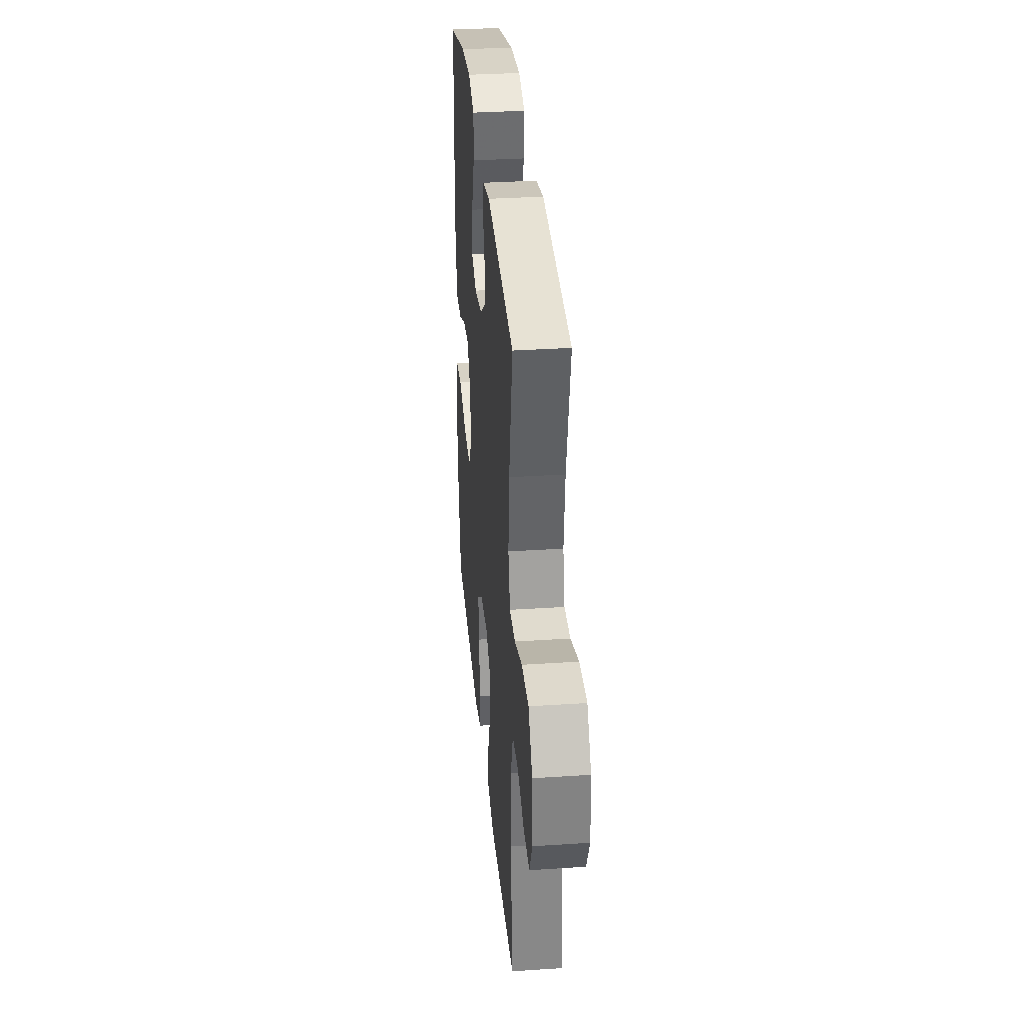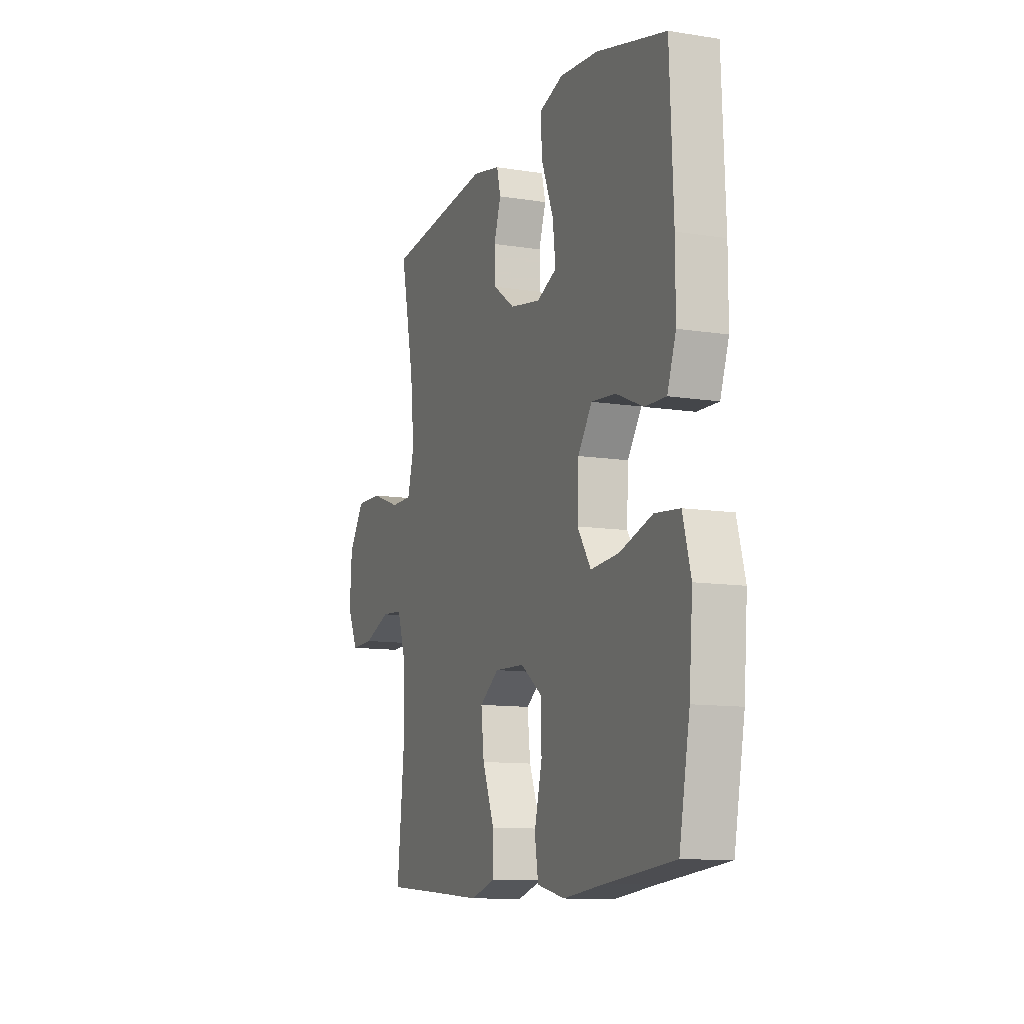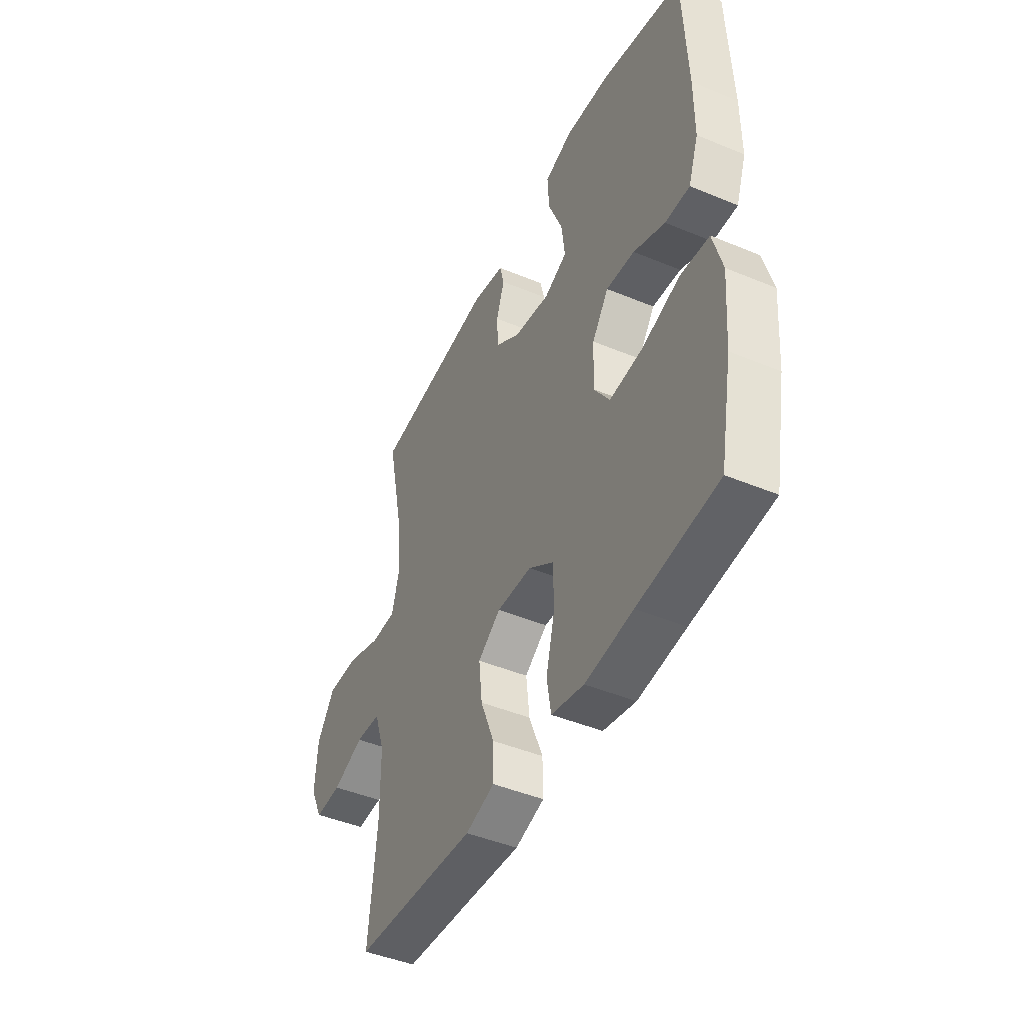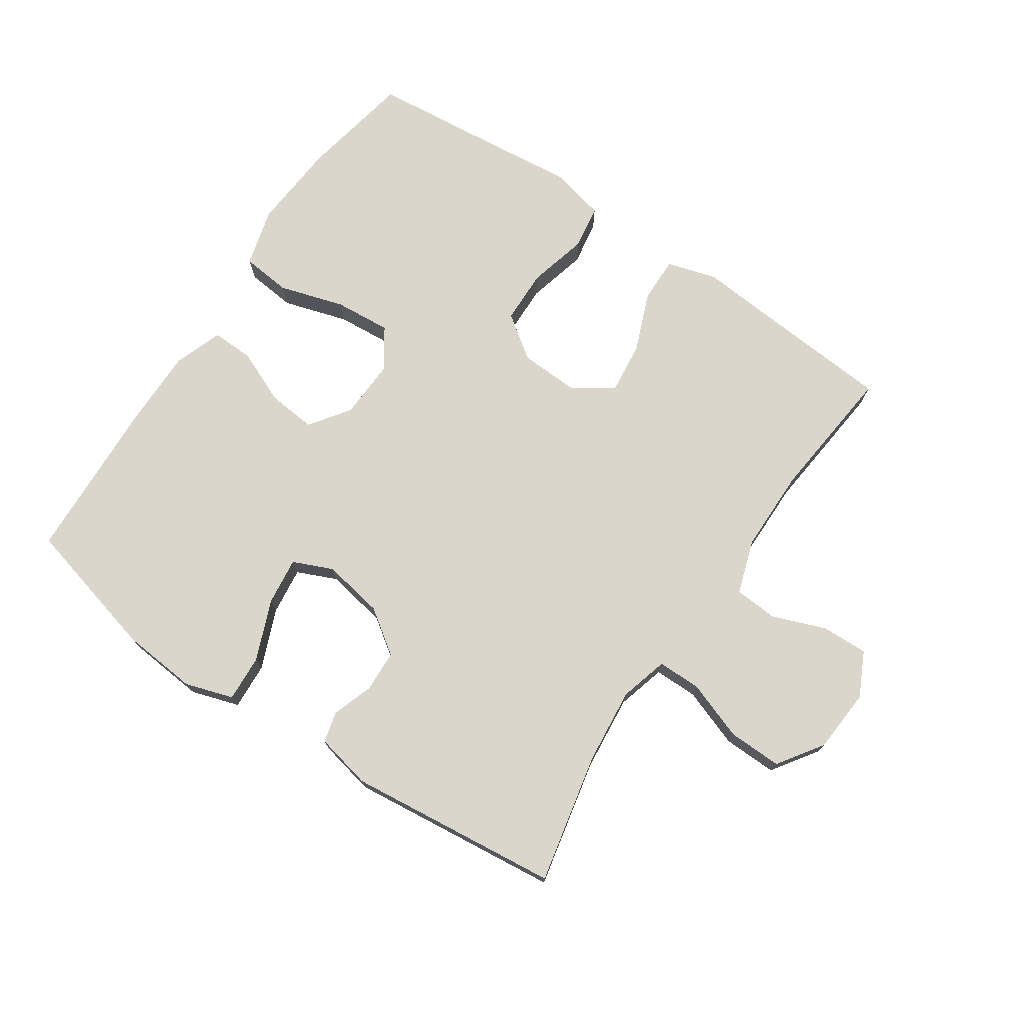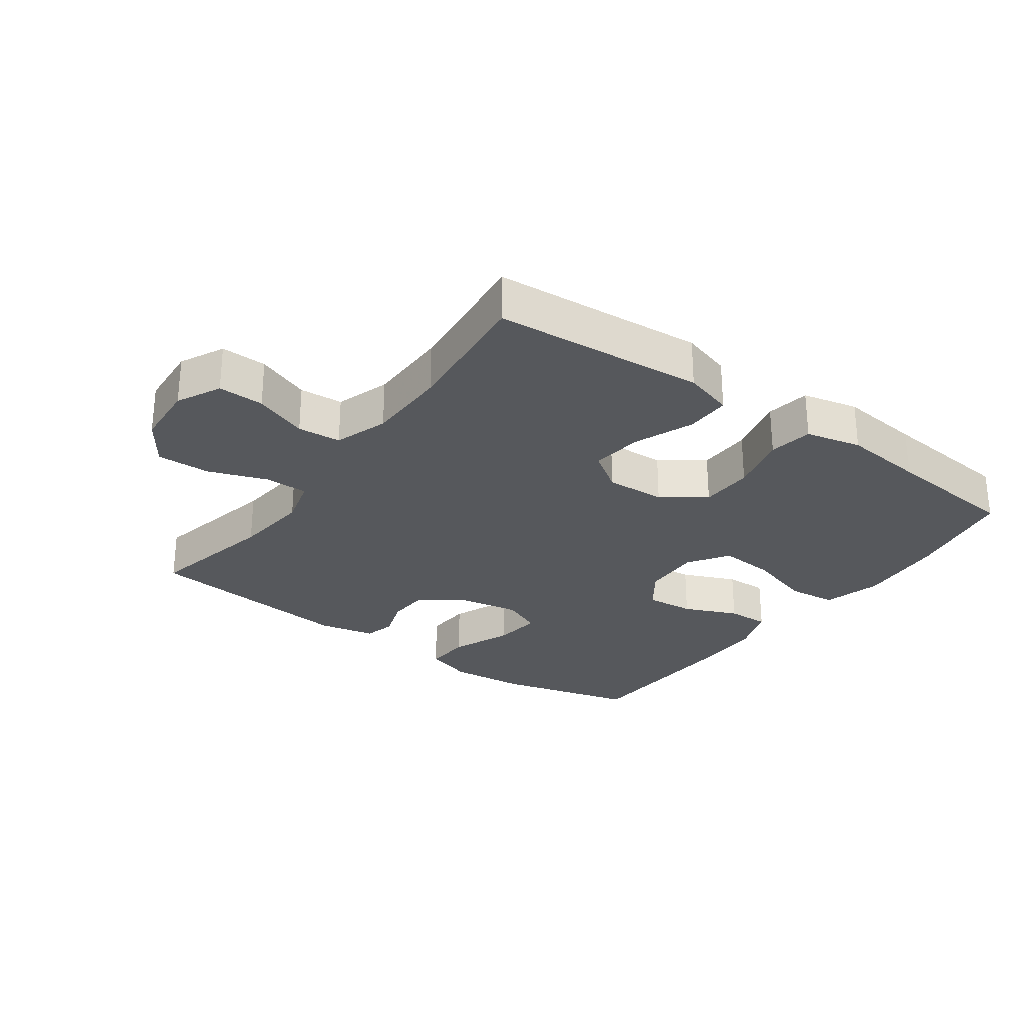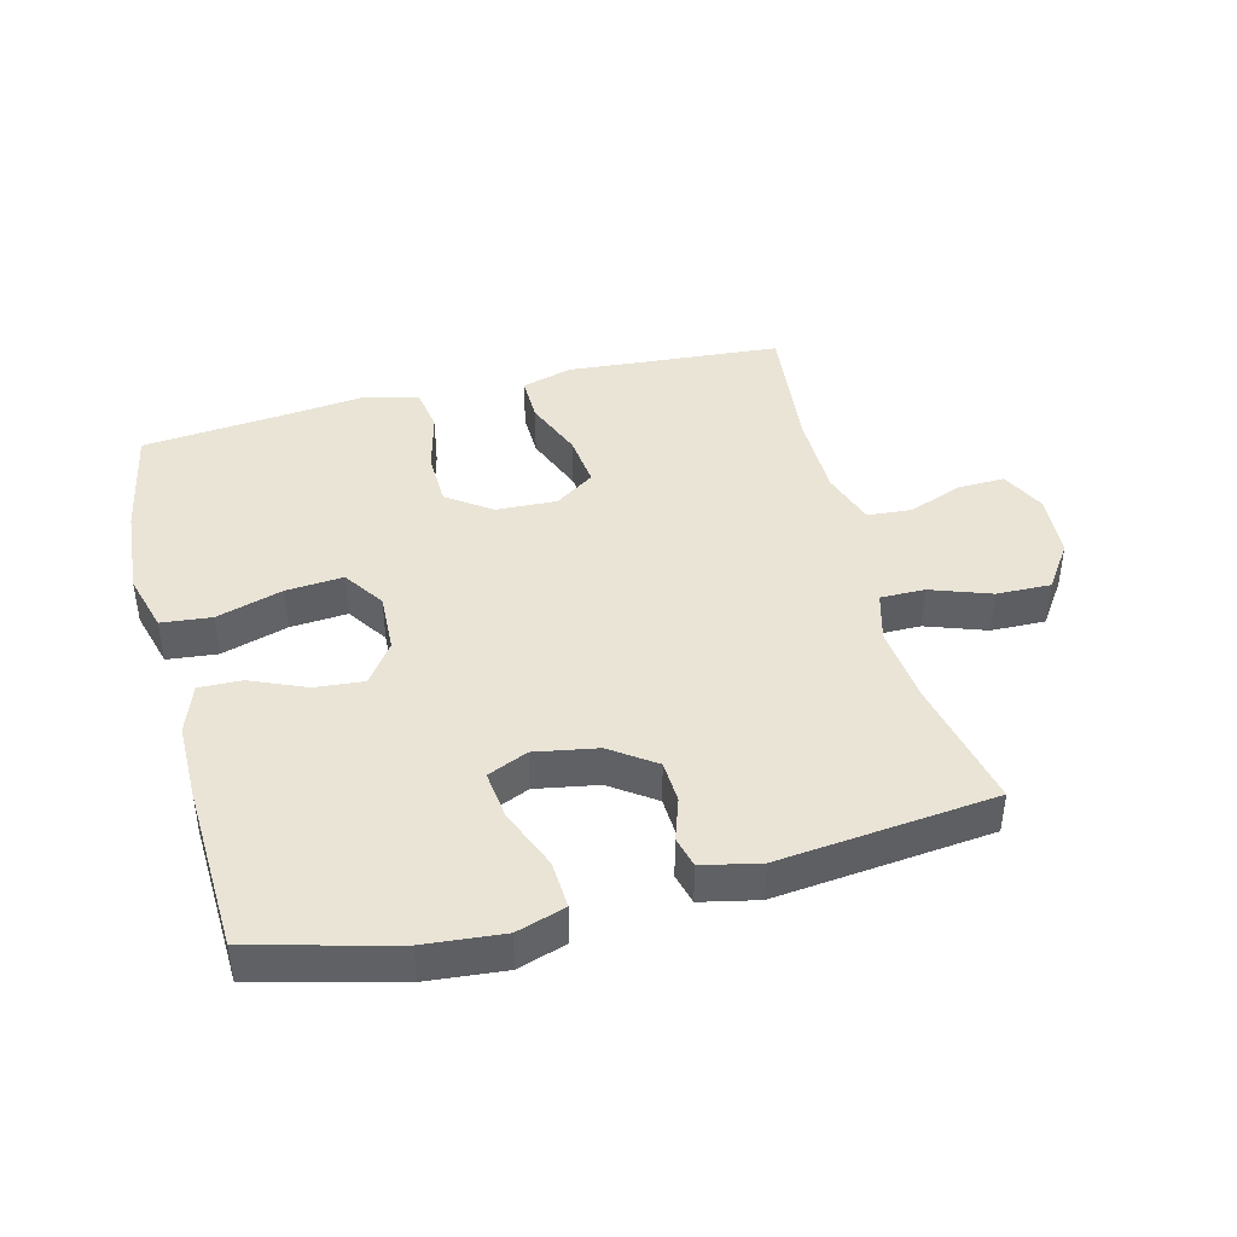
<metadata>
{"format":"obj","ext":"obj","renderer":"f3d","projection":"perspective","resolution":1024,"background":"white","views":[{"elev":33.4,"azim":84.8,"up":"+Z"},{"elev":-11.1,"azim":-111.4,"up":"+Z"},{"elev":-45.4,"azim":-115.6,"up":"+Z"},{"elev":74.1,"azim":34.0,"up":"+Y"},{"elev":-27.9,"azim":144.2,"up":"+Y"},{"elev":42.5,"azim":-14.4,"up":"+Y"}]}
</metadata>
<code>
v -0.5 0.07 0.5
v -0.283 0.07 0.556
v -0.163 0.07 0.567
v -0.088 0.07 0.543
v -0.092 0.07 0.47
v -0.13 0.07 0.376
v -0.139 0.07 0.301
v -0.077 0.07 0.274
v 0.019 0.07 0.291
v 0.087 0.07 0.339
v 0.09 0.07 0.404
v 0.068 0.07 0.469
v 0.08 0.07 0.517
v 0.168 0.07 0.536
v 0.5 0.07 0.5
v 0.457 0.07 0.297
v 0.445 0.07 0.178
v 0.466 0.07 0.102
v 0.534 0.07 0.102
v 0.626 0.07 0.135
v 0.71 0.07 0.137
v 0.758 0.07 0.067
v 0.765 0.07 -0.033
v 0.731 0.07 -0.102
v 0.659 0.07 -0.1
v 0.575 0.07 -0.068
v 0.507 0.07 -0.073
v 0.479 0.07 -0.157
v 0.478 0.07 -0.287
v 0.5 0.07 -0.5
v 0.293 0.07 -0.516
v 0.17 0.07 -0.526
v 0.092 0.07 -0.503
v 0.093 0.07 -0.432
v 0.13 0.07 -0.339
v 0.139 0.07 -0.258
v 0.078 0.07 -0.216
v -0.016 0.07 -0.22
v -0.083 0.07 -0.268
v -0.085 0.07 -0.352
v -0.061 0.07 -0.446
v -0.072 0.07 -0.515
v -0.159 0.07 -0.535
v -0.287 0.07 -0.521
v -0.5 0.07 -0.5
v -0.533 0.07 -0.327
v -0.544 0.07 -0.188
v -0.519 0.07 -0.097
v -0.442 0.07 -0.089
v -0.34 0.07 -0.12
v -0.252 0.07 -0.127
v -0.21 0.07 -0.064
v -0.214 0.07 0.028
v -0.258 0.07 0.09
v -0.334 0.07 0.083
v -0.418 0.07 0.047
v -0.484 0.07 0.045
v -0.511 0.07 0.121
v -0.511 0.07 0.241
v -0.5 0 0.5
v -0.283 0 0.556
v -0.163 0 0.567
v -0.088 0 0.543
v -0.092 0 0.47
v -0.13 0 0.376
v -0.139 0 0.301
v -0.077 0 0.274
v 0.019 0 0.291
v 0.087 0 0.339
v 0.09 0 0.404
v 0.068 0 0.469
v 0.08 0 0.517
v 0.168 0 0.536
v 0.5 0 0.5
v 0.457 0 0.297
v 0.445 0 0.178
v 0.466 0 0.102
v 0.534 0 0.102
v 0.626 0 0.135
v 0.71 0 0.137
v 0.758 0 0.067
v 0.765 0 -0.033
v 0.731 0 -0.102
v 0.659 0 -0.1
v 0.575 0 -0.068
v 0.507 0 -0.073
v 0.479 0 -0.157
v 0.478 0 -0.287
v 0.5 0 -0.5
v 0.293 0 -0.516
v 0.17 0 -0.526
v 0.092 0 -0.503
v 0.093 0 -0.432
v 0.13 0 -0.339
v 0.139 0 -0.258
v 0.078 0 -0.216
v -0.016 0 -0.22
v -0.083 0 -0.268
v -0.085 0 -0.352
v -0.061 0 -0.446
v -0.072 0 -0.515
v -0.159 0 -0.535
v -0.287 0 -0.521
v -0.5 0 -0.5
v -0.533 0 -0.327
v -0.544 0 -0.188
v -0.519 0 -0.097
v -0.442 0 -0.089
v -0.34 0 -0.12
v -0.252 0 -0.127
v -0.21 0 -0.064
v -0.214 0 0.028
v -0.258 0 0.09
v -0.334 0 0.083
v -0.418 0 0.047
v -0.484 0 0.045
v -0.511 0 0.121
v -0.511 0 0.241
f 4 5 6
f 3 4 6
f 2 3 6
f 1 2 6
f 59 1 6
f 58 59 6
f 57 58 6
f 56 57 6
f 55 56 6
f 54 55 6 7
f 53 54 7 8
f 52 53 8 9
f 48 49 50
f 47 48 50
f 46 47 50
f 45 46 50
f 44 45 50
f 44 50 51
f 43 44 51
f 42 43 51
f 41 42 51
f 40 41 51
f 39 40 51 52
f 33 34 35
f 32 33 35
f 31 32 35
f 31 35 36
f 30 31 36
f 29 30 36
f 28 29 36 37
f 24 25 26
f 23 24 26
f 22 23 26
f 21 22 26
f 20 21 26
f 19 20 26
f 18 19 26 27
f 28 37 38
f 27 28 38
f 18 27 38
f 17 18 38
f 14 15 16
f 13 14 16
f 12 13 16
f 11 12 16
f 52 9 10
f 39 52 10
f 38 39 10
f 17 38 10
f 16 17 10
f 10 11 16
f 65 64 63
f 65 63 62
f 65 62 61
f 65 61 60
f 65 60 118
f 65 118 117
f 65 117 116
f 65 116 115
f 65 115 114
f 66 65 114 113
f 67 66 113 112
f 68 67 112 111
f 109 108 107
f 109 107 106
f 109 106 105
f 109 105 104
f 109 104 103
f 110 109 103
f 110 103 102
f 110 102 101
f 110 101 100
f 110 100 99
f 111 110 99 98
f 94 93 92
f 94 92 91
f 94 91 90
f 95 94 90
f 95 90 89
f 95 89 88
f 96 95 88 87
f 85 84 83
f 85 83 82
f 85 82 81
f 85 81 80
f 85 80 79
f 85 79 78
f 86 85 78 77
f 97 96 87
f 97 87 86
f 97 86 77
f 97 77 76
f 75 74 73
f 75 73 72
f 75 72 71
f 75 71 70
f 69 68 111
f 69 111 98
f 69 98 97
f 69 97 76
f 69 76 75
f 75 70 69
f 1 60 61 2
f 2 61 62 3
f 3 62 63 4
f 4 63 64 5
f 5 64 65 6
f 6 65 66 7
f 7 66 67 8
f 8 67 68 9
f 9 68 69 10
f 10 69 70 11
f 11 70 71 12
f 12 71 72 13
f 13 72 73 14
f 14 73 74 15
f 15 74 75 16
f 16 75 76 17
f 17 76 77 18
f 18 77 78 19
f 19 78 79 20
f 20 79 80 21
f 21 80 81 22
f 22 81 82 23
f 23 82 83 24
f 24 83 84 25
f 25 84 85 26
f 26 85 86 27
f 27 86 87 28
f 28 87 88 29
f 29 88 89 30
f 30 89 90 31
f 31 90 91 32
f 32 91 92 33
f 33 92 93 34
f 34 93 94 35
f 35 94 95 36
f 36 95 96 37
f 37 96 97 38
f 38 97 98 39
f 39 98 99 40
f 40 99 100 41
f 41 100 101 42
f 42 101 102 43
f 43 102 103 44
f 44 103 104 45
f 45 104 105 46
f 46 105 106 47
f 47 106 107 48
f 48 107 108 49
f 49 108 109 50
f 50 109 110 51
f 51 110 111 52
f 52 111 112 53
f 53 112 113 54
f 54 113 114 55
f 55 114 115 56
f 56 115 116 57
f 57 116 117 58
f 58 117 118 59
f 59 118 60 1

</code>
